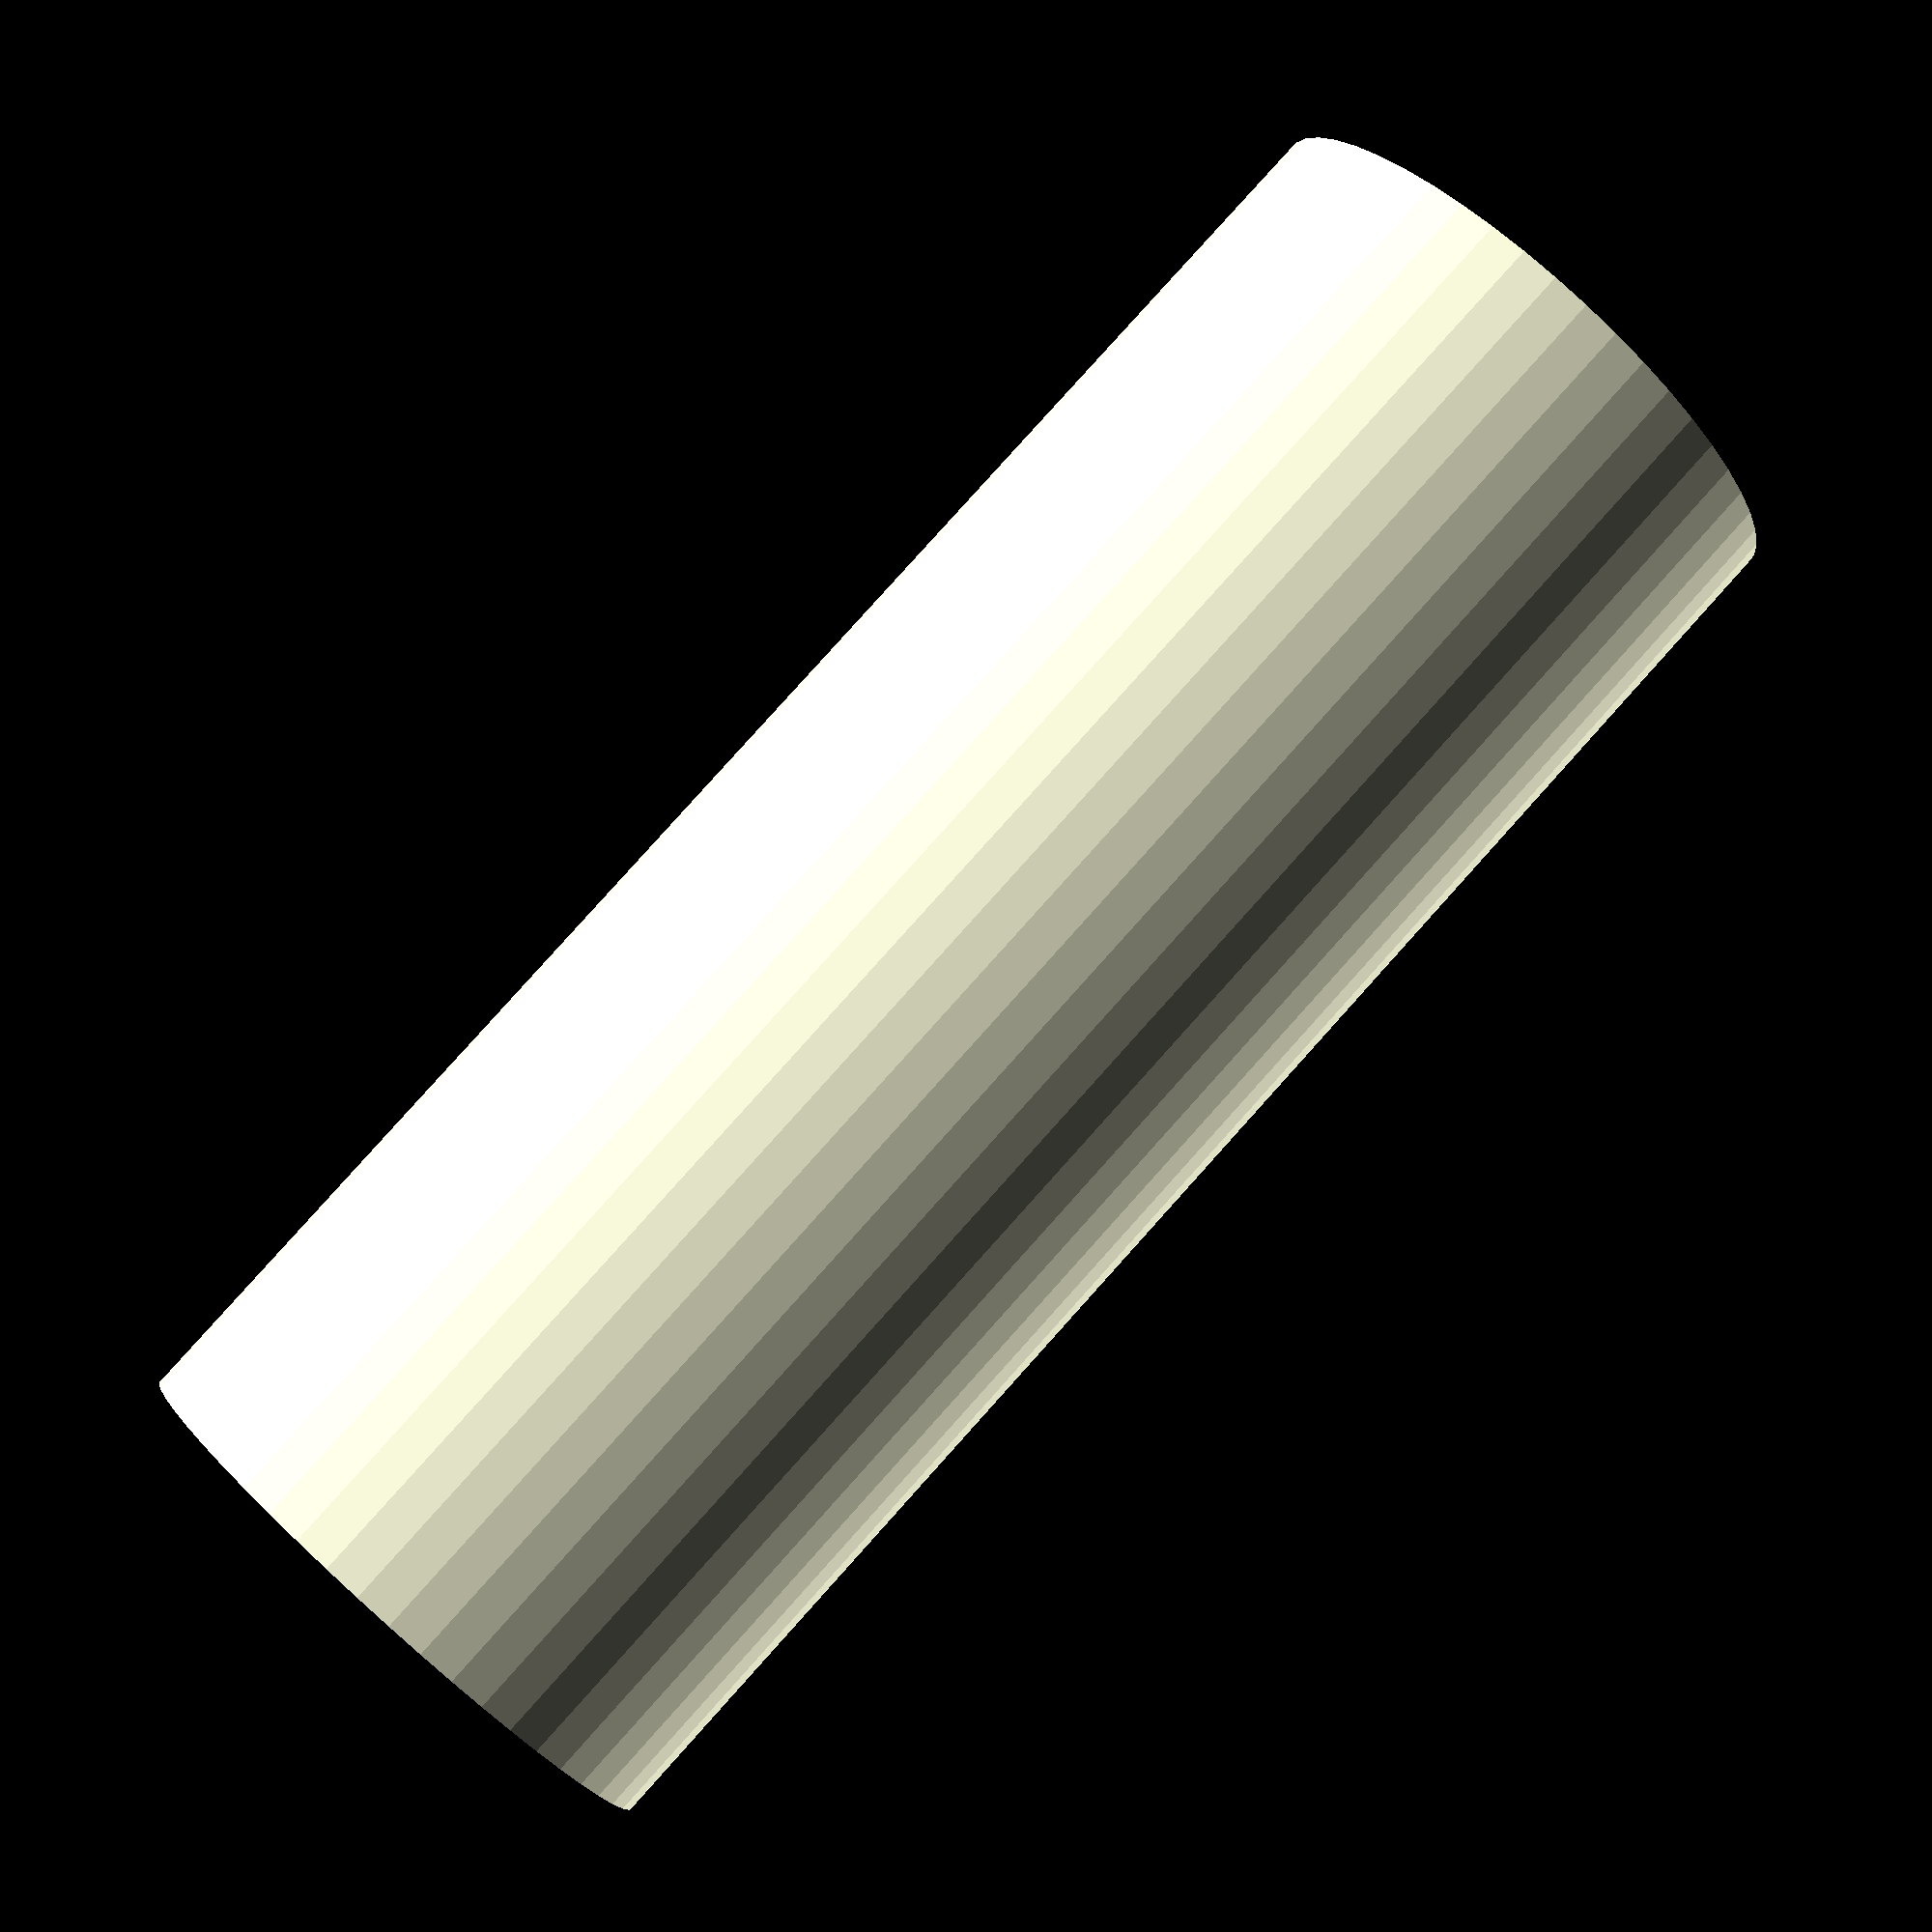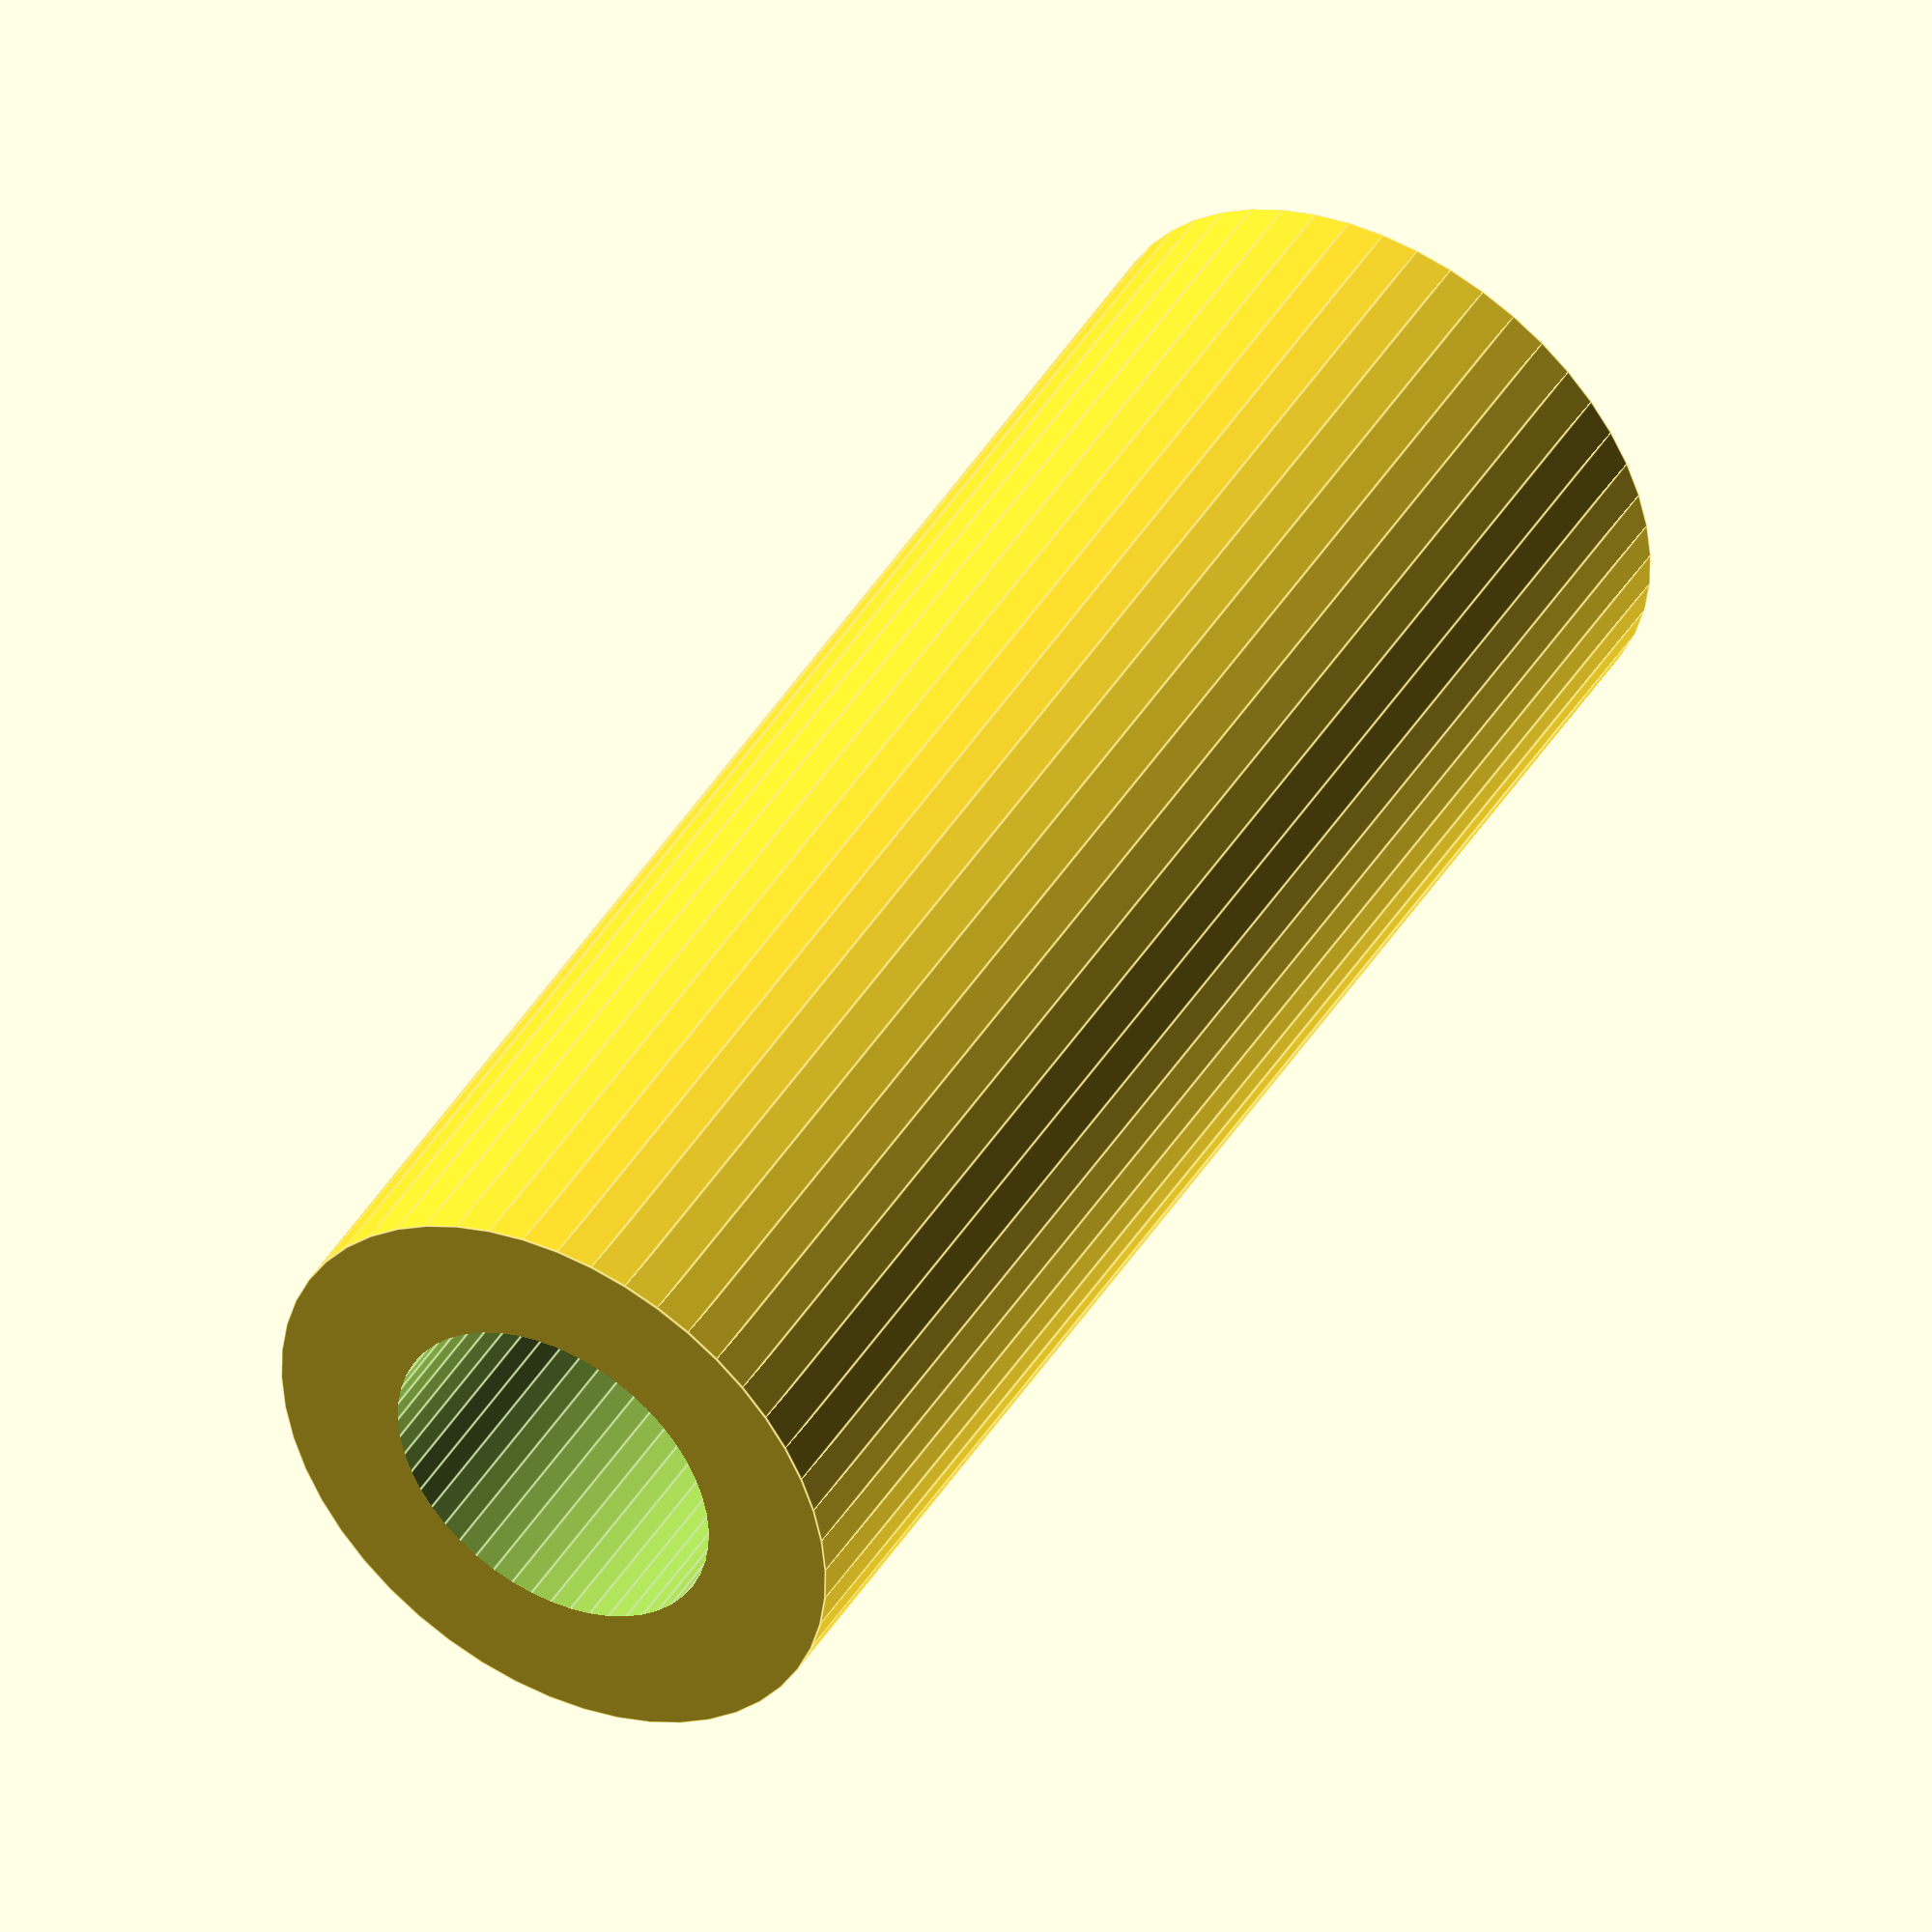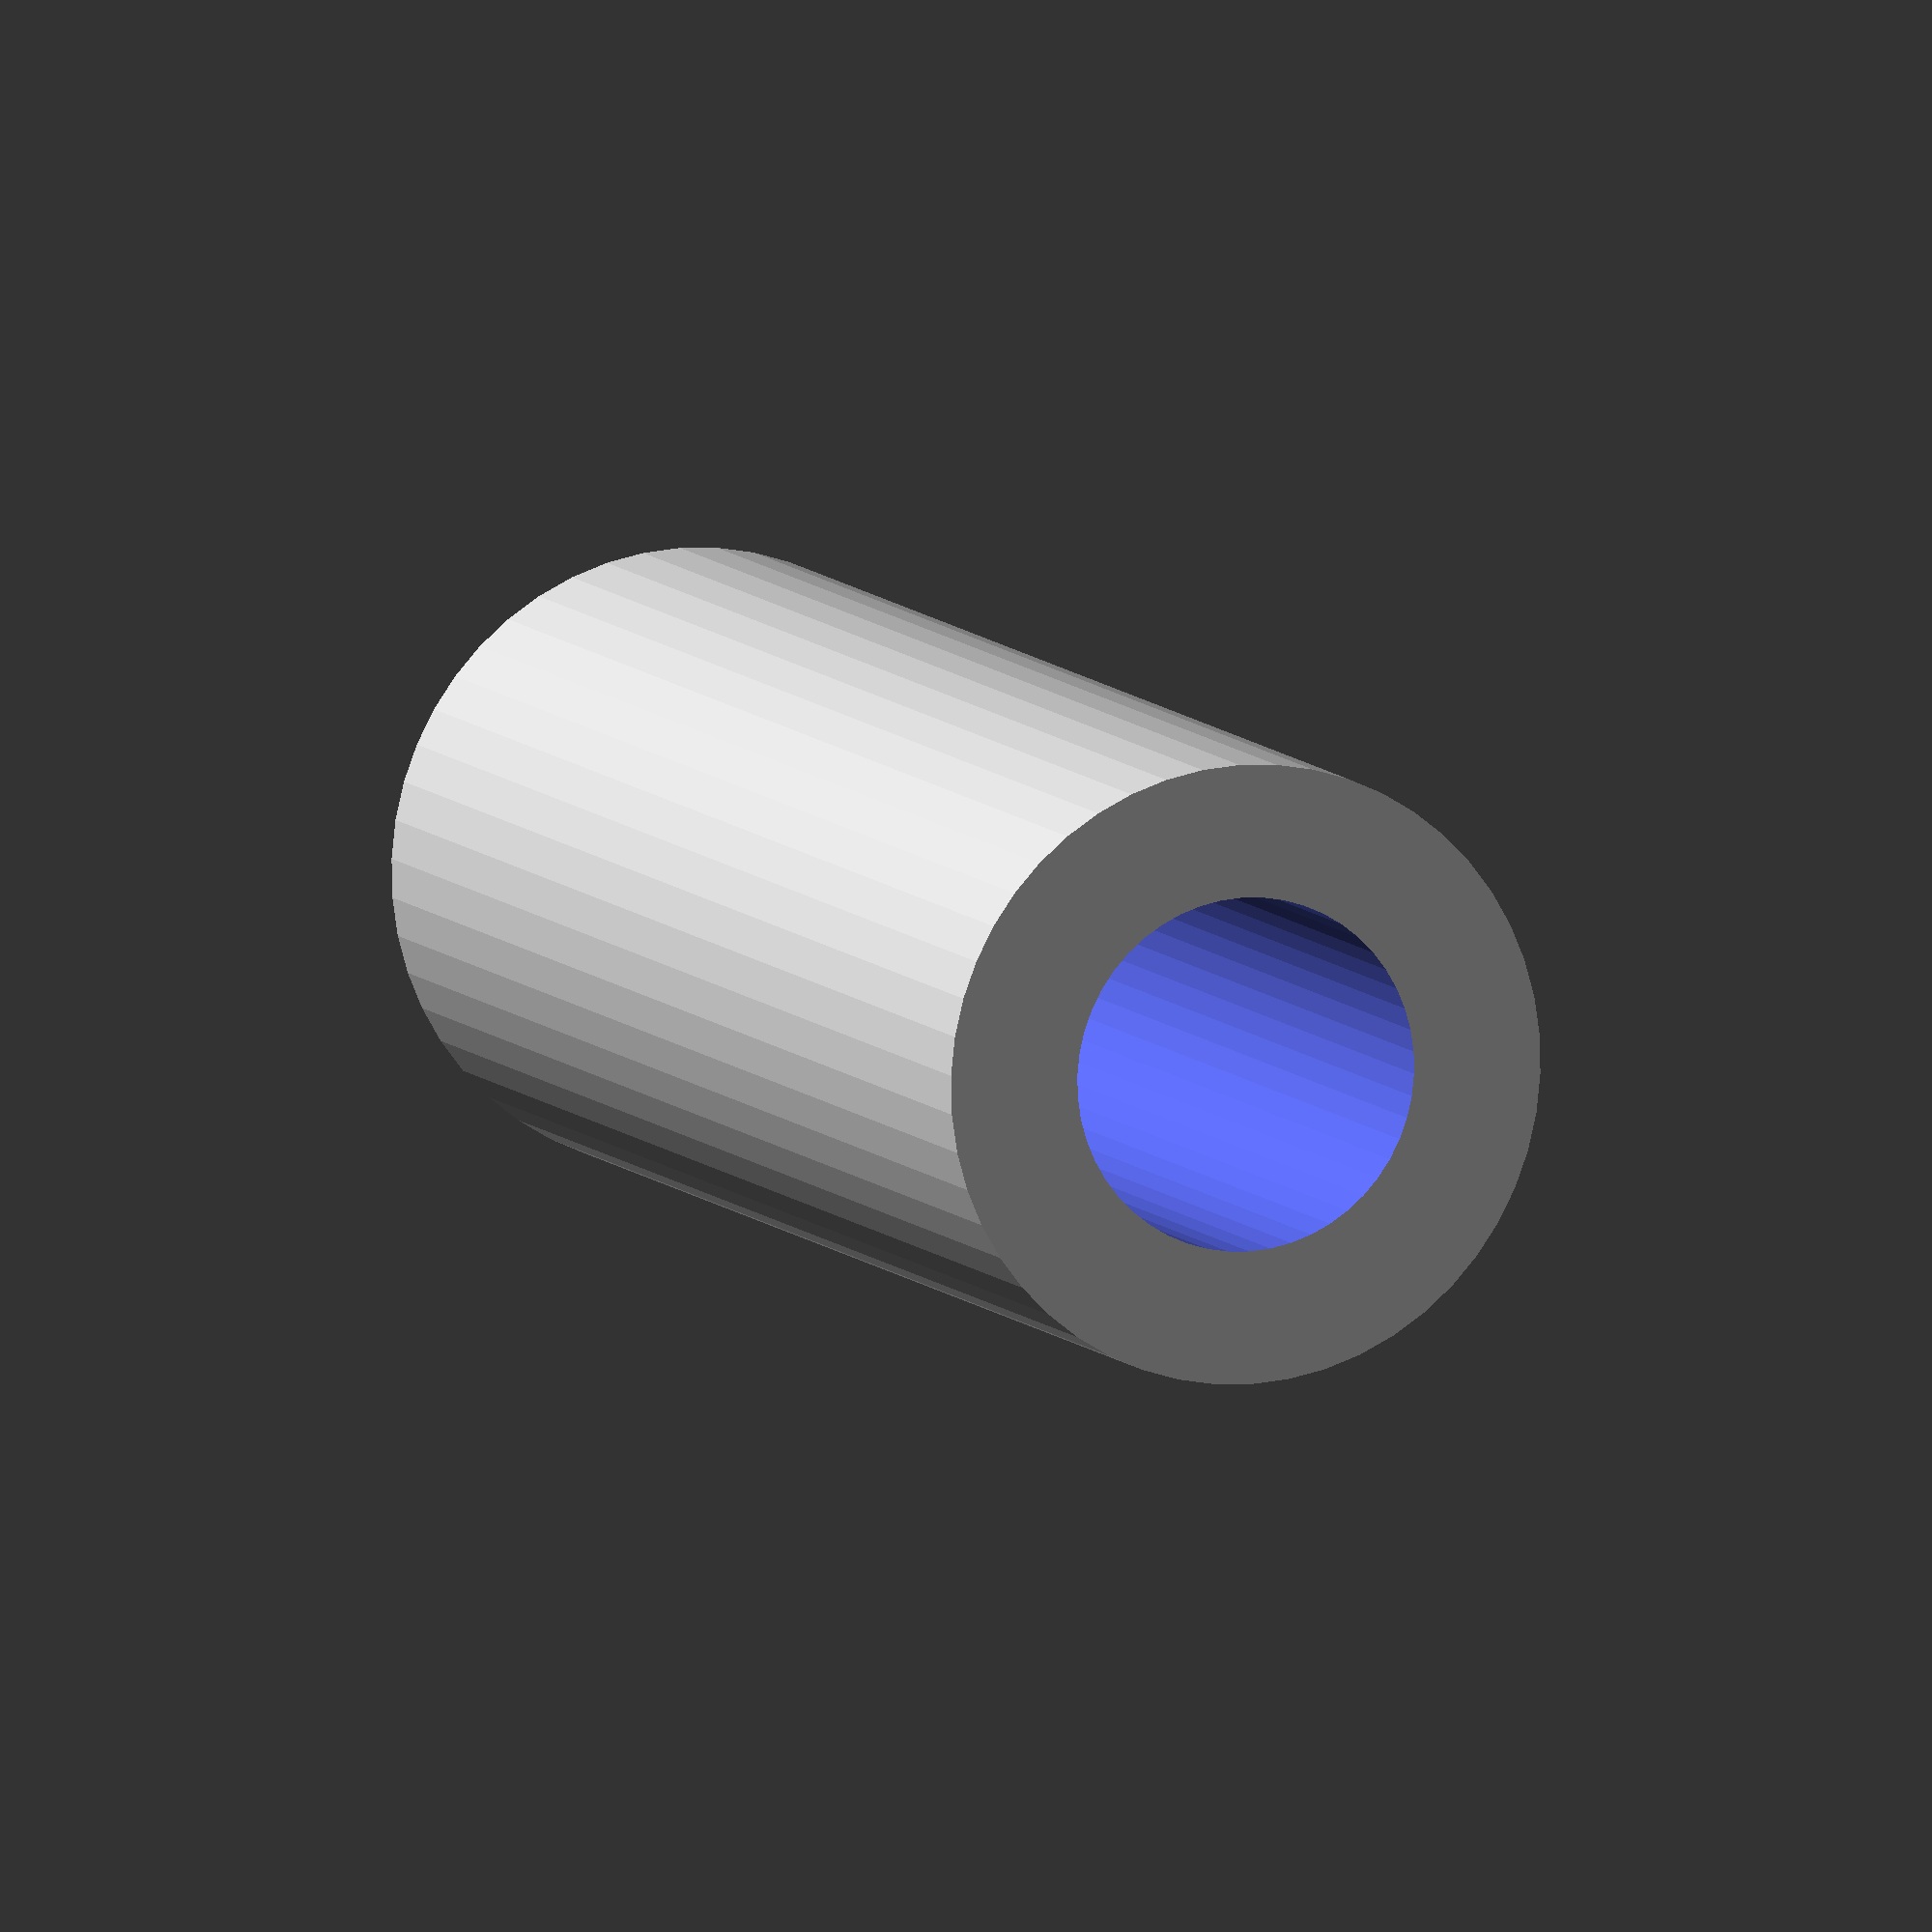
<openscad>
$fn = 50;


difference() {
	union() {
		translate(v = [0, 0, -37.5000000000]) {
			cylinder(h = 75, r = 14.0000000000);
		}
	}
	union() {
		translate(v = [0, 0, -100.0000000000]) {
			cylinder(h = 200, r = 8);
		}
	}
}
</openscad>
<views>
elev=276.7 azim=97.2 roll=222.0 proj=p view=wireframe
elev=135.8 azim=139.5 roll=330.5 proj=o view=edges
elev=352.1 azim=276.0 roll=340.5 proj=o view=solid
</views>
